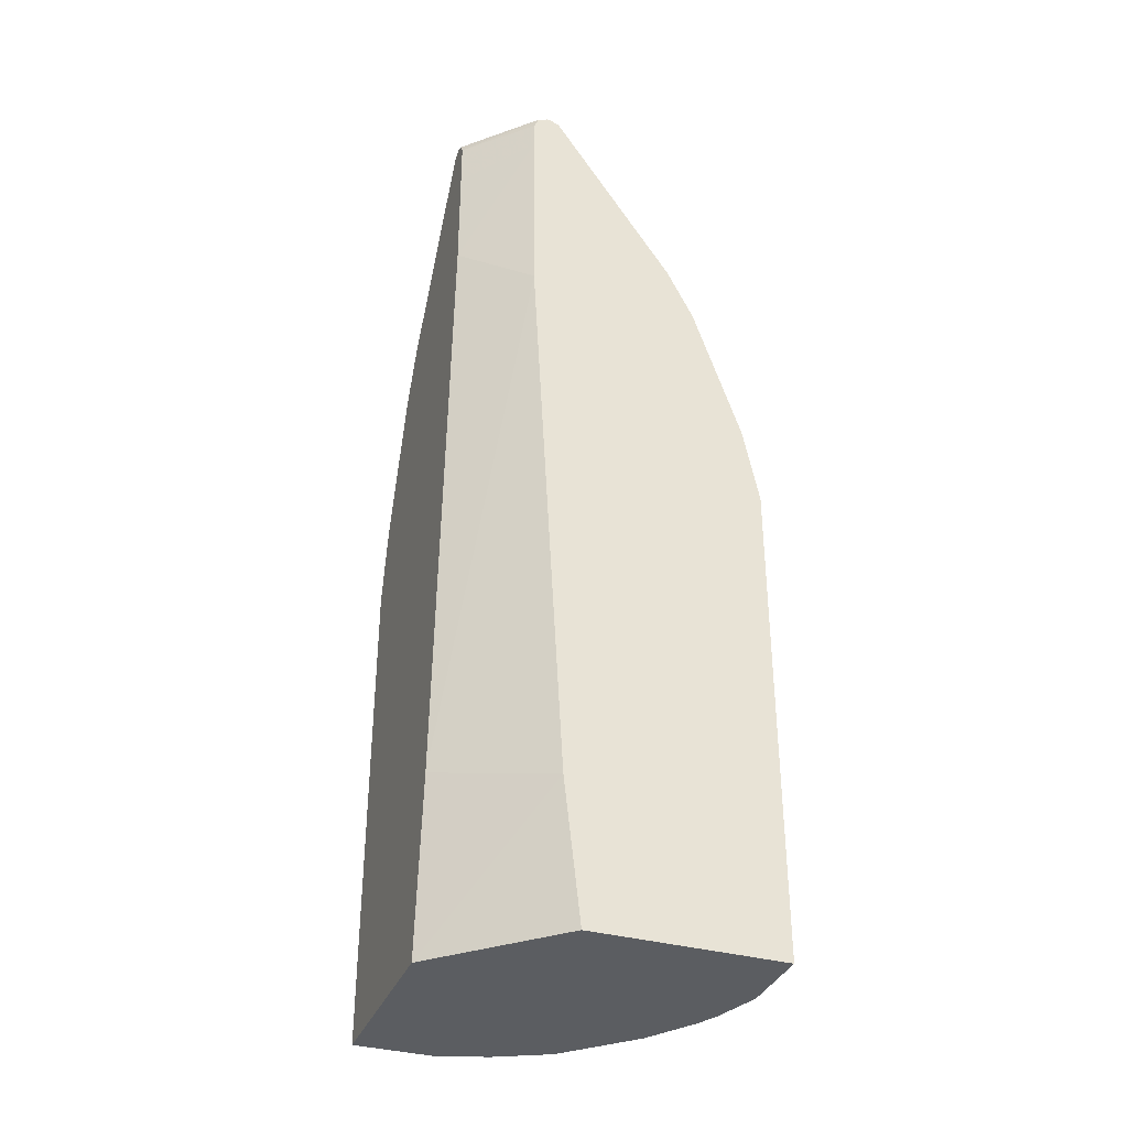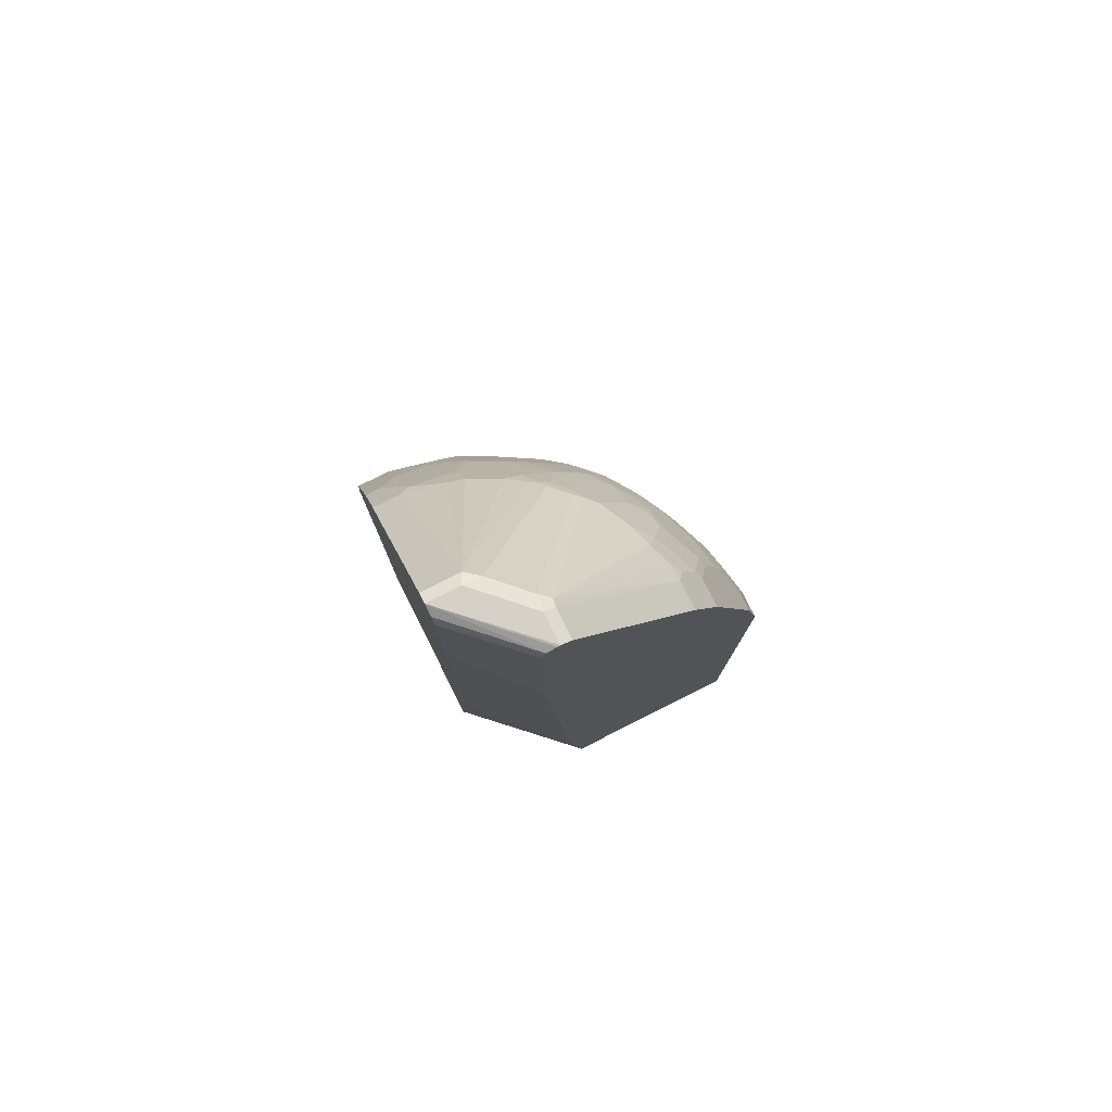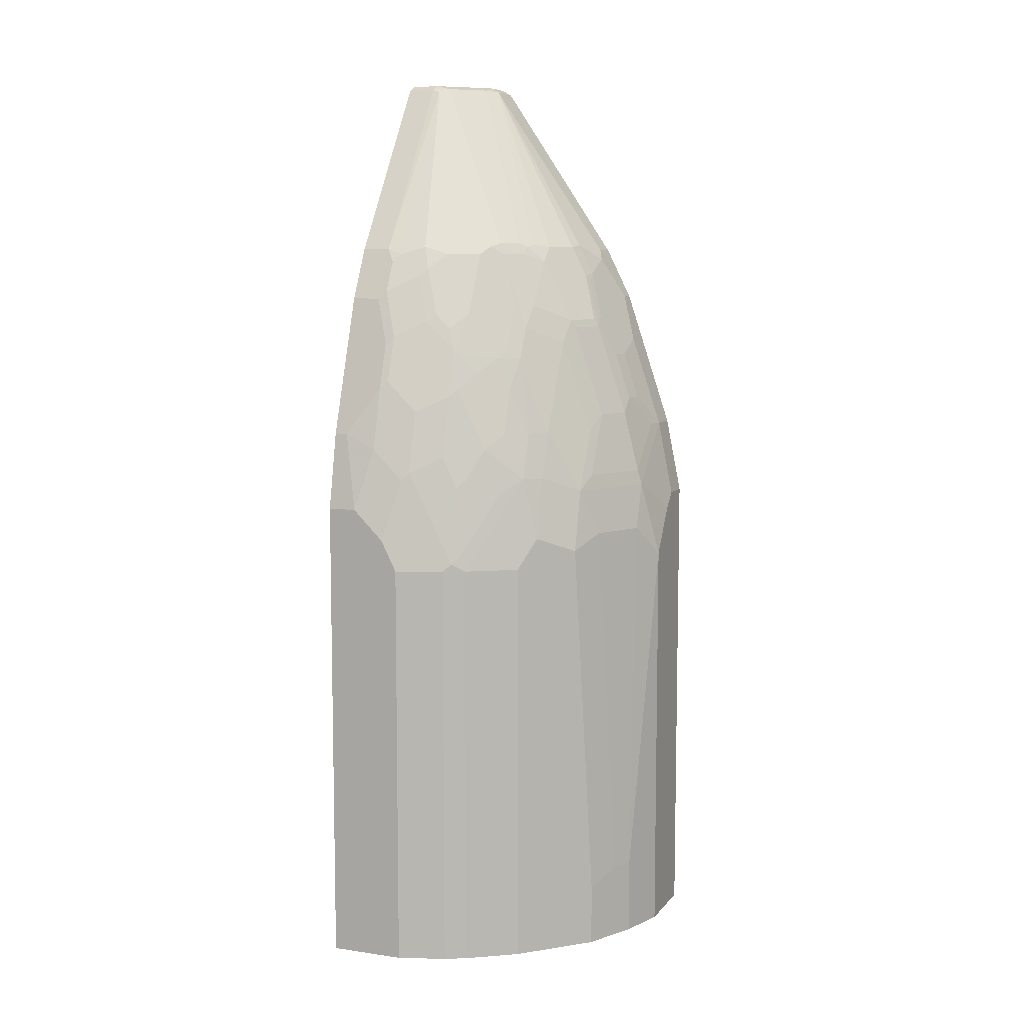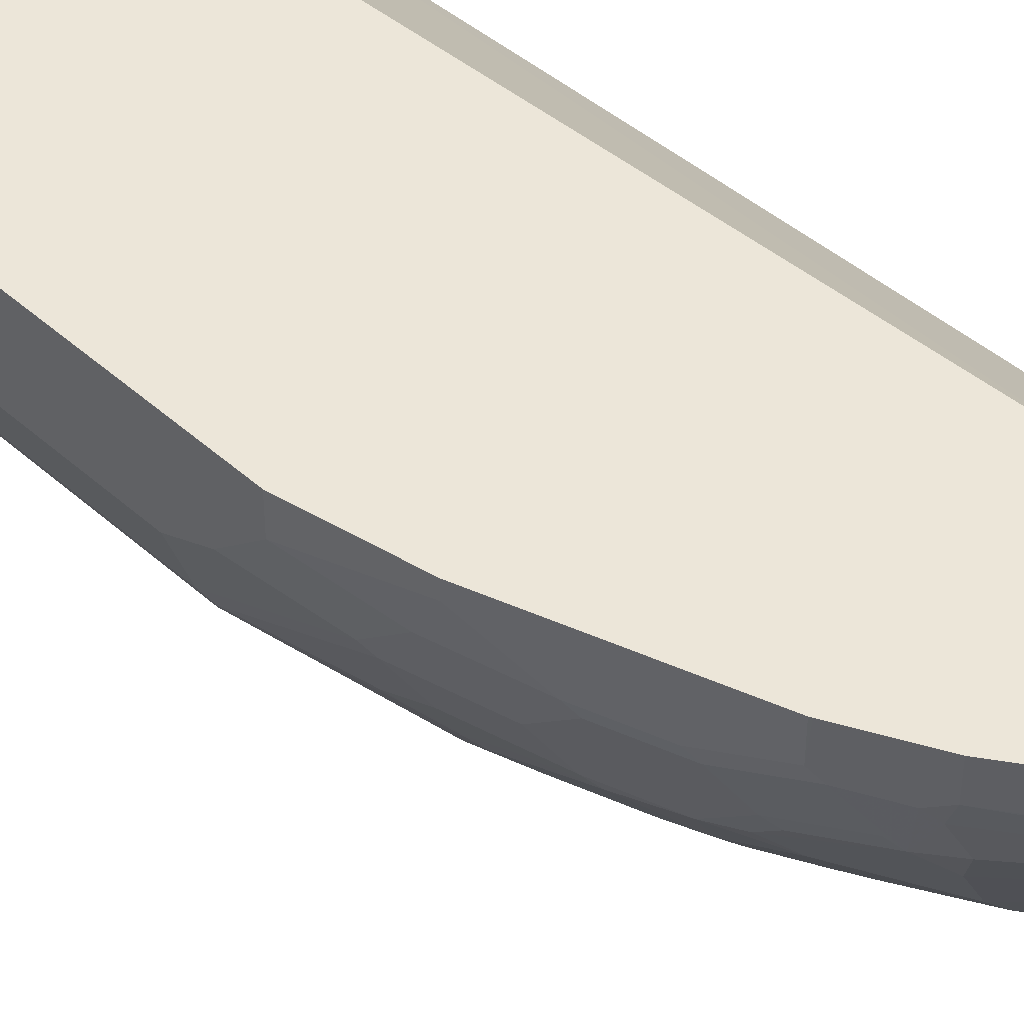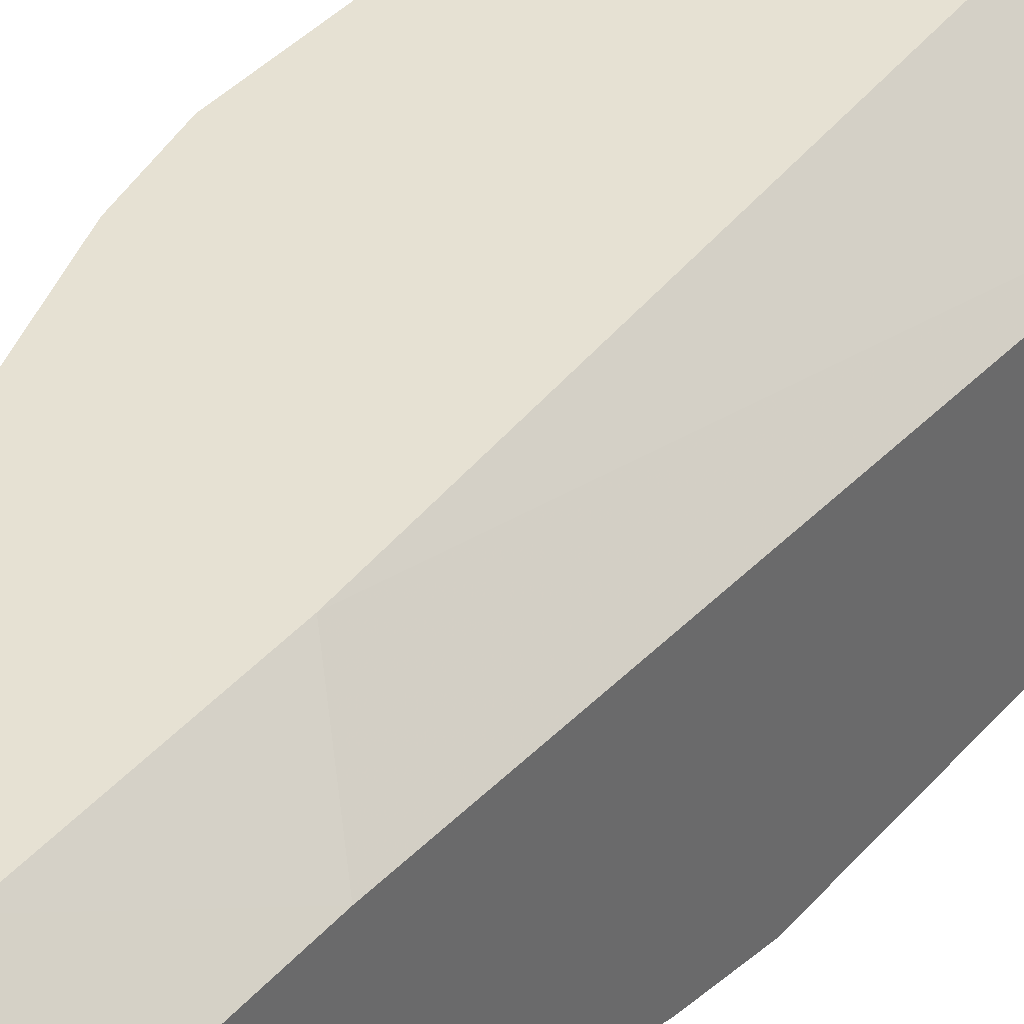
<metadata>
{"format":"obj","ext":"obj","renderer":"f3d","projection":"perspective","resolution":1024,"background":"white","views":[{"elev":-35.6,"azim":159.9,"up":"+Z"},{"elev":78.7,"azim":153.3,"up":"+Z"},{"elev":7.9,"azim":-68.2,"up":"+Z"},{"elev":49.0,"azim":-45.5,"up":"+Y"},{"elev":38.9,"azim":36.3,"up":"+Y"}]}
</metadata>
<code>
v -0.3714 -0.003115 -0.2728
v -0.1368 -0.003115 -0.2728
v -0.3714 -0.09776 -0.2728
v -0.3714 -0.003115 0.3322
v 0.0005366 -0.1368 -0.2728
v -0.1173 -0.003115 -0.09768
v -0.3518 -0.1564 -0.2728
v -0.3714 -0.09776 0.2542
v -0.3714 -0.0391 0.3322
v -0.3518 -0.003115 0.4299
v 0.0005366 -0.3714 -0.2728
v 0.0005366 -0.1173 -0.05856
v -0.07822 -0.003115 0.6059
v -0.3388 -0.1824 -0.2728
v -0.3518 -0.1564 0.2542
v -0.3714 -0.07821 0.2933
v -0.3714 -0.05867 0.3128
v -0.3518 -0.05867 0.4104
v -0.3518 -0.01956 0.4299
v -0.3127 -0.003115 0.5473
v -0.09777 -0.3714 -0.2728
v 0.0005366 -0.3714 0.3322
v 0.0005366 -0.07821 0.6841
v -0.07665 -0.003115 0.8451
v -0.2997 -0.2411 -0.2728
v -0.3388 -0.1824 0.2542
v -0.3469 -0.1662 0.2639
v -0.3518 -0.1368 0.2933
v -0.3518 -0.09776 0.3713
v -0.3518 -0.07821 0.3909
v -0.3274 -0.06844 0.4984
v -0.3323 -0.05867 0.4886
v -0.3127 -0.05867 0.5473
v -0.2932 -0.003115 0.6059
v -0.1564 -0.3518 -0.2728
v -0.09777 -0.3714 0.2542
v 0.0005366 -0.3518 0.4299
v -0.03911 -0.3714 0.3322
v 0.0005366 -0.07793 0.8215
v -0.07665 -0.003115 0.8796
v -0.2215 -0.3193 -0.2728
v -0.2997 -0.2411 0.2542
v -0.3193 -0.202 0.2933
v -0.3396 -0.176 0.2737
v -0.3274 -0.1662 0.3616
v -0.3469 -0.1466 0.3031
v -0.3469 -0.1075 0.3811
v -0.3274 -0.1075 0.4593
v -0.3079 -0.1271 0.4984
v -0.3079 -0.06844 0.5571
v -0.2883 -0.0489 0.6157
v -0.2932 -0.0391 0.6059
v -0.2922 -0.003115 0.608
v -0.1694 -0.3453 -0.2728
v -0.1564 -0.3518 -0.1759
v -0.05867 -0.3714 0.3128
v -0.1173 -0.3518 0.3518
v -0.1368 -0.3518 0.2933
v -0.03911 -0.3518 0.4299
v 0.0005366 -0.3127 0.5473
v 0.0005366 -0.07793 0.8793
v -0.08208 -0.003115 0.8932
v -0.2215 -0.3193 -0.1954
v -0.241 -0.2997 0.2737
v -0.2802 -0.2606 0.2933
v -0.2802 -0.2411 0.3713
v -0.3005 -0.215 0.3518
v -0.3201 -0.1955 0.3128
v -0.3201 -0.176 0.3713
v -0.3079 -0.1857 0.4007
v -0.3079 -0.1662 0.4398
v -0.3274 -0.1466 0.4007
v -0.3079 -0.1466 0.4788
v -0.2883 -0.1271 0.5571
v -0.2883 -0.1075 0.5766
v -0.2688 -0.08798 0.6352
v -0.2614 -0.09776 0.6451
v -0.2688 -0.0489 0.6548
v -0.2736 -0.0391 0.6451
v -0.2736 -0.003115 0.6451
v -0.1694 -0.3453 -0.1759
v -0.07822 -0.3518 0.3909
v -0.1002 -0.347 0.3909
v -0.1197 -0.347 0.3713
v -0.1303 -0.3453 0.3518
v -0.1499 -0.3453 0.2933
v -0.03911 -0.3127 0.5473
v -0.07822 -0.3323 0.4691
v -0.06111 -0.347 0.4299
v 0.0005366 -0.2932 0.6059
v 0.0005366 -0.08452 0.8925
v -0.09424 -0.003115 0.8983
v 0.0005366 -0.09776 0.8992
v -0.1825 -0.3388 -0.1759
v -0.202 -0.3193 0.2933
v -0.2215 -0.2997 0.3518
v -0.2606 -0.2606 0.3713
v -0.3005 -0.1955 0.4104
v -0.2883 -0.2248 0.3811
v -0.2606 -0.2411 0.4299
v -0.281 -0.215 0.4299
v -0.3005 -0.176 0.4496
v -0.3005 -0.1564 0.4886
v -0.2883 -0.1466 0.5374
v -0.281 -0.1368 0.5668
v -0.281 -0.1173 0.5863
v -0.2419 -0.1368 0.6451
v -0.2223 -0.1564 0.6646
v -0.2419 -0.1173 0.6646
v -0.2492 -0.08798 0.6743
v -0.2614 -0.05867 0.6646
v -0.2606 -0.0391 0.6711
v -0.2606 -0.003115 0.6711
v -0.1002 -0.3274 0.4691
v -0.1197 -0.3274 0.4496
v -0.1588 -0.3274 0.3713
v -0.1825 -0.3193 0.3518
v -0.08474 -0.3062 0.5408
v -0.07822 -0.3127 0.5277
v -0.01956 -0.2932 0.6059
v -0.03911 -0.2737 0.6451
v -0.1043 -0.2867 0.5799
v -0.09777 -0.2932 0.5668
v 0.0005366 -0.2737 0.6451
v -0.09777 -0.003115 0.8992
v -0.03911 -0.09776 0.8992
v 0.0005366 -0.1108 0.8926
v -0.1979 -0.3078 0.3713
v -0.1784 -0.3078 0.4104
v -0.202 -0.2997 0.3909
v -0.1825 -0.2606 0.5473
v -0.2215 -0.2606 0.4691
v -0.241 -0.2606 0.4299
v -0.241 -0.2215 0.5277
v -0.2492 -0.2248 0.4984
v -0.2614 -0.215 0.4886
v -0.281 -0.176 0.5082
v -0.2614 -0.1955 0.5277
v -0.2614 -0.1564 0.5863
v -0.2492 -0.1662 0.5962
v -0.2199 -0.1662 0.6548
v -0.2101 -0.1662 0.6743
v -0.1124 -0.0489 0.8893
v -0.1108 -0.0391 0.8926
v -0.1108 -0.003115 0.8926
v -0.1002 -0.3078 0.5277
v -0.1197 -0.2883 0.5668
v -0.1588 -0.3078 0.4496
v -0.1588 -0.2688 0.5668
v 0.0005366 -0.2636 0.6651
v -0.0326 -0.2606 0.6711
v -0.04563 -0.2671 0.658
v -0.08474 -0.2671 0.6385
v -0.1087 -0.003115 0.8937
v -0.09777 -0.0391 0.8992
v -0.07822 -0.05867 0.8992
v -0.06111 -0.09776 0.8942
v -0.04563 -0.1108 0.8926
v 0.0005366 -0.2606 0.6711
v -0.1825 -0.2997 0.4299
v -0.1613 -0.2639 0.5766
v -0.2003 -0.2248 0.5962
v -0.2215 -0.2215 0.5668
v -0.2492 -0.2052 0.5374
v -0.2394 -0.2052 0.5571
v -0.2199 -0.2052 0.5962
v -0.202 -0.1824 0.6646
v -0.1979 -0.176 0.6793
v -0.1002 -0.05867 0.8942
v -0.1002 -0.2688 0.6254
v -0.1222 -0.2834 0.5766
v -0.08474 -0.2476 0.6776
v -0.1027 -0.2639 0.6352
v -0.05379 -0.1075 0.8893
v -0.1784 -0.1955 0.6793
v -0.1629 -0.2085 0.6776
v -0.1417 -0.2248 0.6743
v -0.1027 -0.2443 0.6743
v -0.1417 -0.2639 0.5962
v -0.1613 -0.2248 0.6548
v -0.1825 -0.202 0.6646
v -0.1222 -0.2639 0.6157
v -0.1711 -0.2052 0.6743
v -0.1222 -0.2443 0.6548
f 1 2 5
f 102 137 103
f 101 137 102
f 101 136 137
f 100 135 136
f 100 134 135
f 100 133 134
f 98 101 102
f 96 133 97
f 103 137 104
f 96 132 133
f 96 130 131
f 96 148 130
f 96 129 148
f 96 128 129
f 96 116 128
f 96 117 116
f 93 158 127
f 93 126 158
f 96 131 132
f 104 137 138
f 104 138 139
f 104 139 105
f 115 147 149
f 115 129 116
f 115 148 129
f 114 147 115
f 114 146 147
f 114 119 146
f 112 145 113
f 112 144 145
f 112 143 144
f 111 143 112
f 110 143 111
f 109 143 110
f 108 143 109
f 108 142 143
f 108 141 142
f 108 140 141
f 108 139 140
f 105 108 107
f 105 139 108
f 93 156 126
f 93 155 156
f 93 125 155
f 92 125 93
f 78 111 112
f 77 105 107
f 77 106 105
f 77 111 78
f 77 110 111
f 77 109 110
f 77 108 109
f 77 107 108
f 75 77 76
f 75 106 77
f 74 104 105
f 74 106 75
f 74 105 106
f 73 103 104
f 71 73 72
f 71 103 73
f 71 102 103
f 70 102 71
f 70 98 102
f 78 112 113
f 115 149 148
f 78 113 80
f 81 86 95
f 90 121 120
f 90 124 121
f 88 119 114
f 87 123 118
f 87 122 123
f 87 121 122
f 87 120 121
f 87 119 88
f 87 118 119
f 86 96 95
f 86 117 96
f 85 117 86
f 85 116 117
f 84 115 116
f 84 116 85
f 83 115 84
f 83 114 115
f 83 89 114
f 81 95 94
f 78 80 79
f 116 129 128
f 118 146 119
f 118 123 146
f 161 179 180
f 161 171 179
f 158 178 172
f 158 177 178
f 158 176 177
f 158 183 176
f 158 174 183
f 157 183 174
f 157 175 183
f 157 169 175
f 157 174 158
f 155 169 156
f 153 173 170
f 153 172 173
f 152 172 153
f 151 172 152
f 151 158 172
f 150 159 151
f 149 171 161
f 161 180 162
f 147 171 149
f 162 180 181
f 163 181 167
f 180 183 181
f 179 184 180
f 179 182 184
f 177 184 178
f 177 180 184
f 176 180 177
f 176 183 180
f 175 181 183
f 173 184 182
f 173 178 184
f 172 178 173
f 171 173 182
f 171 182 179
f 170 173 171
f 168 175 169
f 168 181 175
f 167 181 168
f 163 166 165
f 163 167 166
f 162 181 163
f 69 98 70
f 147 170 171
f 144 155 154
f 131 149 161
f 131 148 149
f 131 160 148
f 130 160 131
f 130 148 160
f 127 151 159
f 127 158 151
f 126 157 158
f 126 169 157
f 126 156 169
f 125 154 155
f 123 147 146
f 122 153 170
f 122 147 123
f 121 153 122
f 121 152 153
f 121 151 152
f 121 150 151
f 121 124 150
f 131 161 162
f 144 154 145
f 131 162 163
f 132 163 134
f 144 169 155
f 143 169 144
f 142 169 143
f 142 168 169
f 142 167 168
f 142 166 167
f 141 166 142
f 140 166 141
f 140 165 166
f 138 140 139
f 138 165 140
f 138 164 165
f 136 138 137
f 134 165 164
f 134 163 165
f 134 136 135
f 134 138 136
f 134 164 138
f 132 134 133
f 131 163 132
f 67 98 68
f 122 170 147
f 66 101 98
f 13 24 23
f 12 13 23
f 11 36 21
f 11 56 36
f 11 38 56
f 11 22 38
f 10 33 20
f 10 19 33
f 14 25 42
f 9 18 19
f 8 15 16
f 7 26 15
f 7 14 26
f 6 13 12
f 5 22 11
f 5 37 22
f 5 60 37
f 5 90 60
f 9 17 18
f 14 42 26
f 15 26 27
f 15 27 46
f 24 61 39
f 24 40 61
f 23 24 39
f 22 59 38
f 22 37 59
f 21 55 35
f 21 36 55
f 20 52 34
f 20 33 52
f 19 32 33
f 18 32 19
f 18 31 32
f 18 30 31
f 16 18 17
f 16 30 18
f 16 29 30
f 16 28 29
f 15 28 16
f 15 46 28
f 5 124 90
f 5 150 124
f 5 159 150
f 5 127 159
f 1 34 53
f 1 20 34
f 1 10 20
f 1 4 10
f 1 9 4
f 1 17 9
f 1 16 17
f 1 8 16
f 1 3 8
f 1 7 3
f 1 14 7
f 1 25 14
f 1 41 25
f 1 54 41
f 1 35 54
f 1 21 35
f 1 11 21
f 1 5 11
f 67 99 98
f 1 53 80
f 25 41 63
f 1 80 113
f 1 145 154
f 5 91 93
f 5 61 91
f 5 39 61
f 5 23 39
f 5 12 23
f 5 6 12
f 4 19 10
f 4 9 19
f 3 15 8
f 3 7 15
f 2 6 5
f 1 6 2
f 1 13 6
f 1 24 13
f 1 40 24
f 1 62 40
f 1 92 62
f 1 125 92
f 1 154 125
f 1 113 145
f 25 63 42
f 5 93 127
f 26 65 43
f 57 86 58
f 57 85 86
f 57 84 85
f 57 83 84
f 57 82 83
f 56 82 57
f 56 59 82
f 55 86 81
f 55 58 86
f 53 79 80
f 52 79 53
f 51 79 52
f 51 78 79
f 51 77 78
f 51 76 77
f 50 76 51
f 50 75 76
f 50 74 75
f 49 104 74
f 59 88 114
f 49 73 104
f 59 114 89
f 59 83 82
f 66 136 101
f 26 42 65
f 66 100 136
f 66 133 100
f 66 97 133
f 66 99 67
f 66 98 99
f 65 97 66
f 65 96 97
f 64 96 65
f 64 95 96
f 63 95 64
f 63 94 95
f 63 81 94
f 62 93 91
f 62 92 93
f 61 62 91
f 60 120 87
f 60 90 120
f 59 89 83
f 48 72 73
f 59 87 88
f 47 72 48
f 35 81 54
f 35 55 81
f 34 52 53
f 33 51 52
f 33 50 51
f 31 50 33
f 31 74 50
f 31 49 74
f 31 33 32
f 36 56 57
f 30 48 31
f 29 47 48
f 28 47 29
f 28 46 47
f 27 72 46
f 27 45 72
f 27 44 45
f 48 73 49
f 26 44 27
f 26 43 44
f 29 48 30
f 36 57 58
f 31 48 49
f 36 58 55
f 46 72 47
f 45 70 71
f 45 69 70
f 44 69 45
f 44 98 69
f 44 68 98
f 44 67 68
f 44 66 67
f 43 66 44
f 45 71 72
f 42 64 65
f 42 63 64
f 41 81 63
f 41 54 81
f 40 62 61
f 38 59 56
f 37 87 59
f 37 60 87
f 43 65 66

</code>
